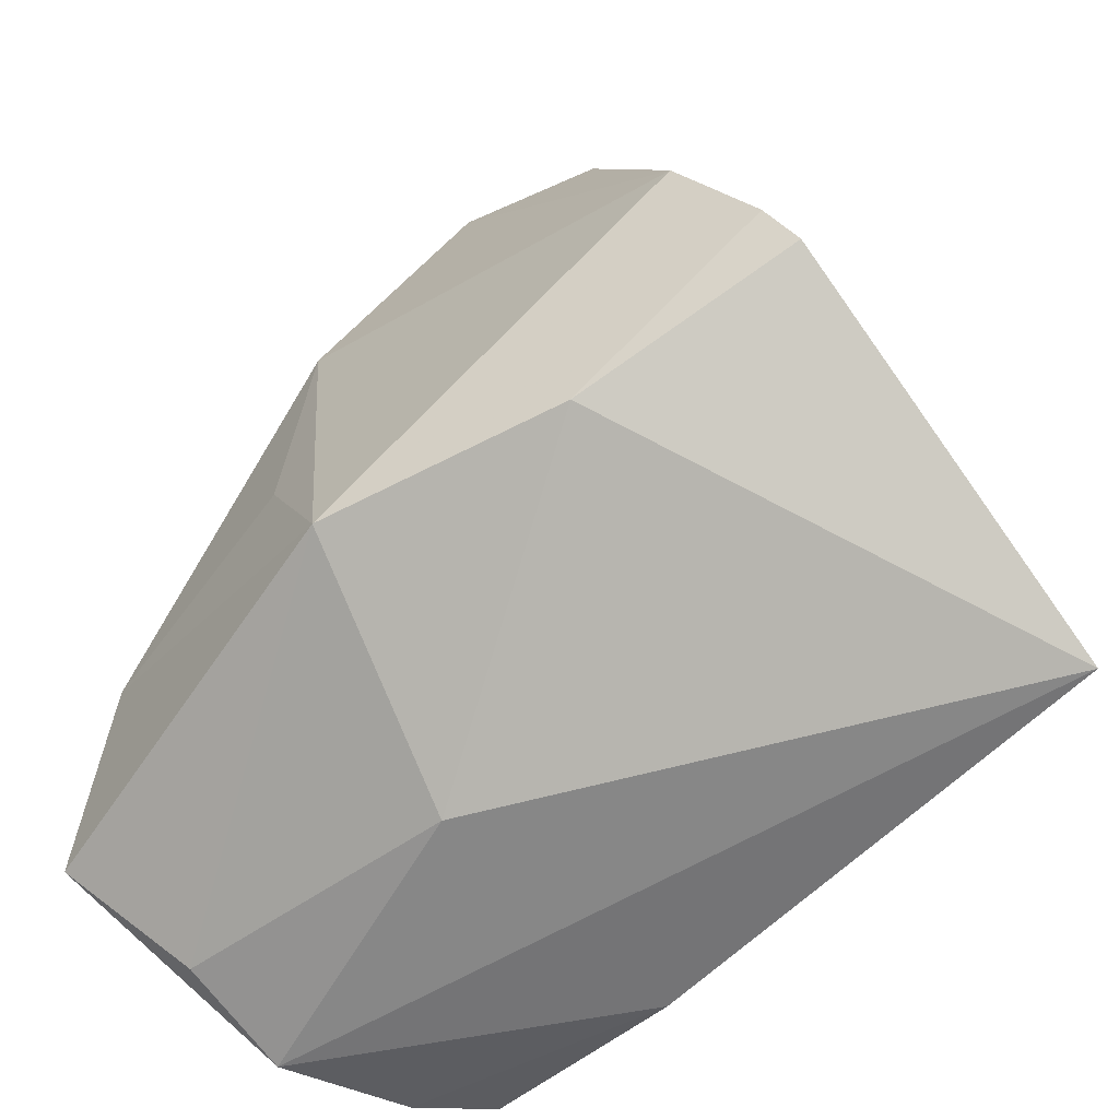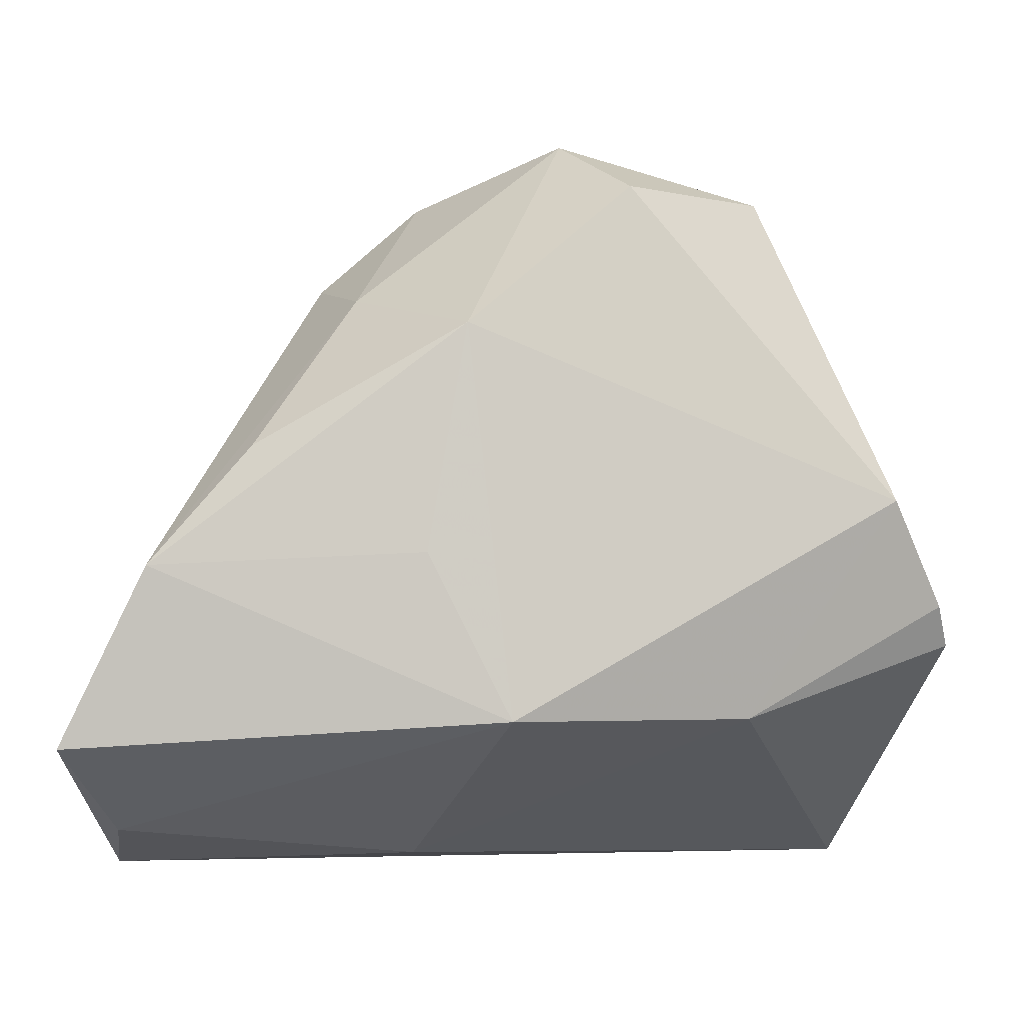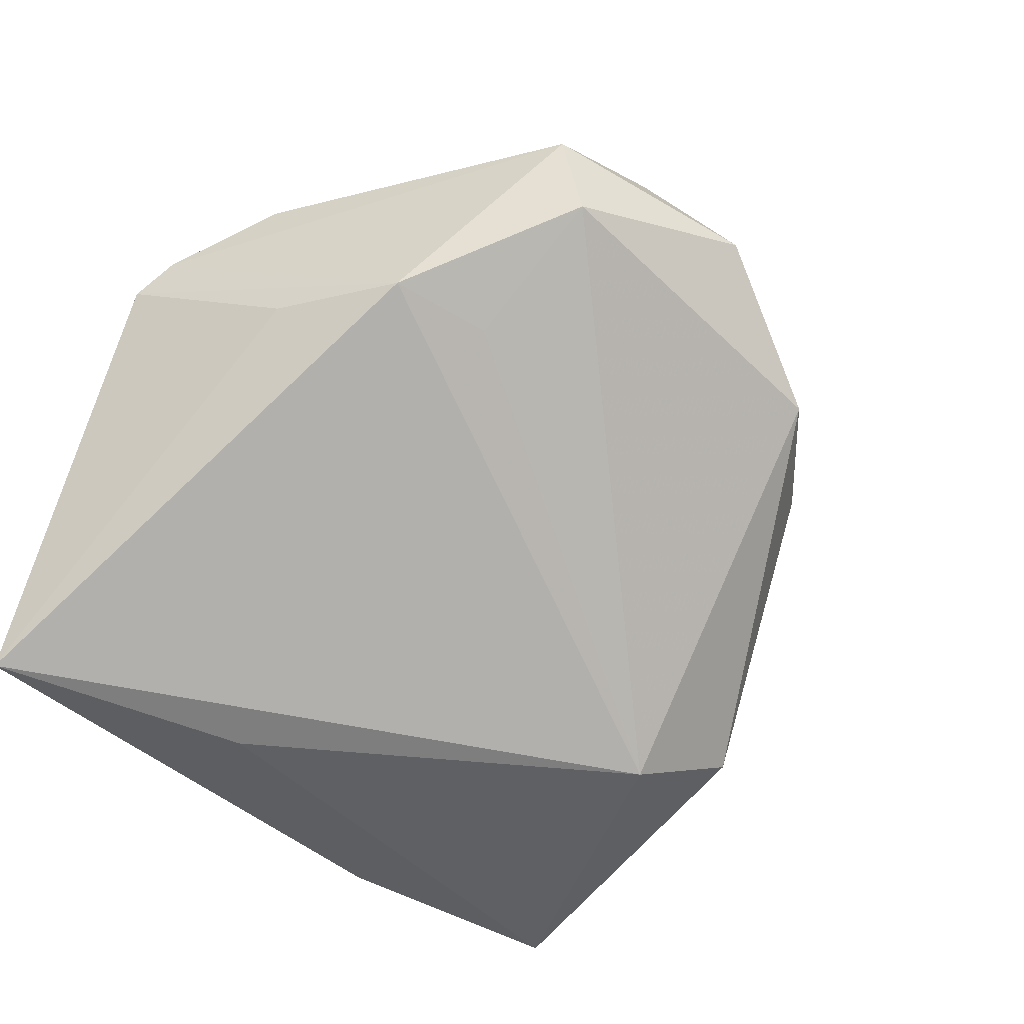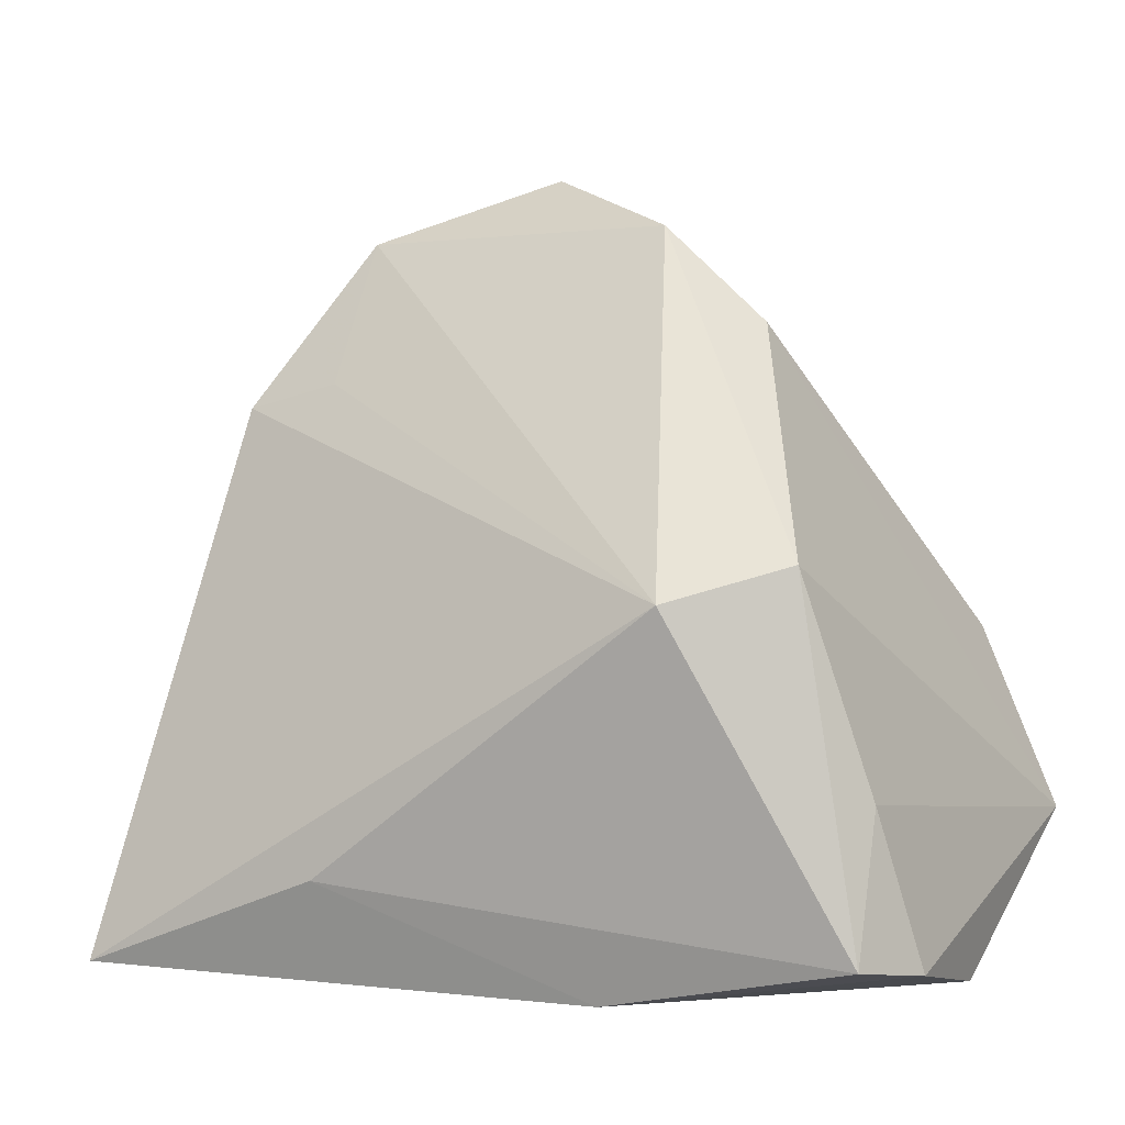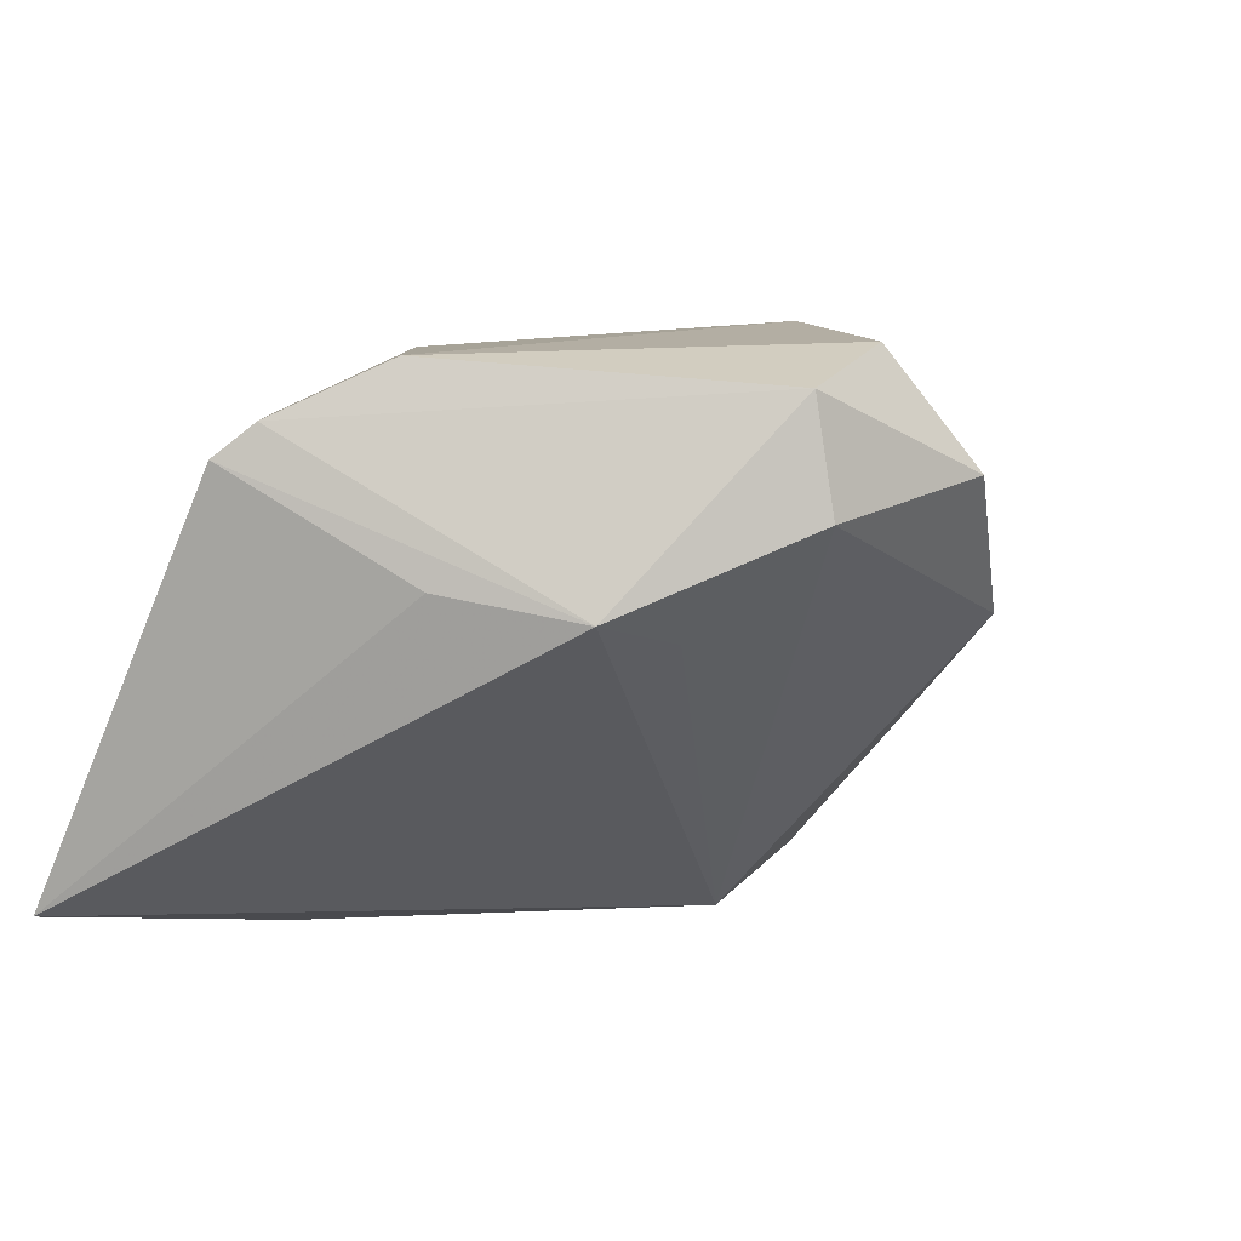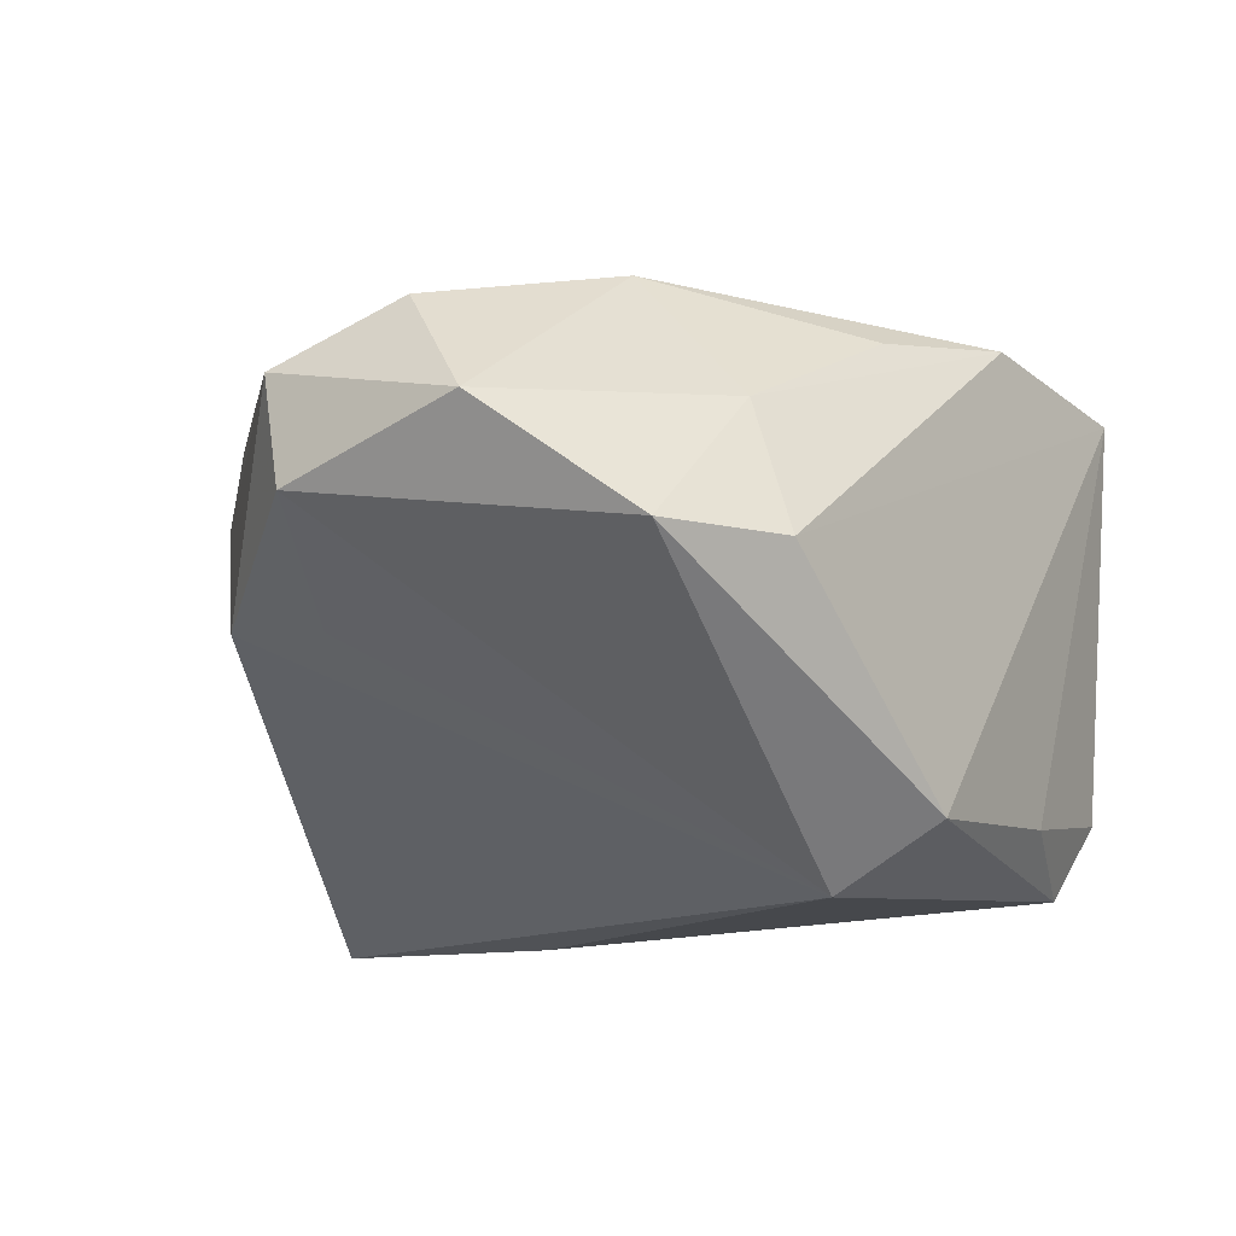
<metadata>
{"format":"obj","ext":"obj","renderer":"f3d","projection":"perspective","resolution":1024,"background":"white","views":[{"elev":-59.0,"azim":49.8,"up":"+Y"},{"elev":-5.7,"azim":-1.6,"up":"+Y"},{"elev":-48.7,"azim":132.9,"up":"+Z"},{"elev":7.4,"azim":-157.5,"up":"+Y"},{"elev":-4.3,"azim":117.0,"up":"+Z"},{"elev":-13.6,"azim":-166.9,"up":"+Z"}]}
</metadata>
<code>
v 0.05365 -0.003642 0.01537
v 0.04096 0.02692 -0.004875
v -0.01799 0.03385 0.01579
v -0.01437 -0.03429 -0.03017
v -0.004387 0.02839 0.03226
v -0.04142 0.0001555 0.03022
v -0.035 0.0141 -0.02589
v 0.01513 0.04627 0.02531
v -0.0296 0.0145 0.02726
v 0.03091 0.04555 0.01828
v 0.02935 -0.01741 0.02087
v -0.04668 -0.03079 0.01167
v 0.02904 0.03024 -0.006013
v -0.01086 -0.03385 0.004558
v 0.000846 -0.01789 0.03226
v -0.0109 0.04897 -0.0007734
v -0.04782 -0.02971 -0.02044
v 0.04731 0.008726 0.02183
v 0.01802 -0.02263 -0.03435
v 0.02877 0.04665 0.005097
v -0.0484 -0.03526 -0.002268
v -0.008979 0.001558 0.03226
v 0.04742 -0.03526 -0.03328
v 0.007223 0.05433 0.01204
v -0.0232 0.03814 -0.0006997
v 0.04673 0.01137 -0.001463
v -0.02205 0.01015 -0.03333
v -0.04312 -0.02749 -0.02967
v -0.05179 -0.02105 0.02692
v 0.05514 -0.008267 0.0117
v -0.04301 -0.01111 -0.02353
f 12 15 29
f 14 15 12
f 23 14 21
f 14 12 21
f 21 12 29
f 17 21 29
f 19 27 23
f 28 27 19
f 7 25 16
f 16 27 7
f 7 27 28
f 29 25 7
f 11 14 23
f 11 15 14
f 11 23 30
f 23 27 2
f 23 21 4
f 4 19 23
f 28 19 4
f 4 17 28
f 21 17 4
f 8 10 24
f 16 25 3
f 3 24 16
f 6 25 29
f 29 15 6
f 6 3 25
f 9 3 6
f 28 17 31
f 31 7 28
f 31 17 29
f 29 7 31
f 1 11 30
f 30 2 1
f 1 2 10
f 18 10 8
f 18 1 10
f 15 11 18
f 11 1 18
f 30 23 26
f 26 2 30
f 23 2 26
f 13 2 27
f 8 24 5
f 24 3 5
f 5 3 9
f 9 6 5
f 5 18 8
f 15 18 5
f 2 13 20
f 10 2 20
f 20 24 10
f 16 24 20
f 20 27 16
f 20 13 27
f 22 6 15
f 15 5 22
f 22 5 6

</code>
